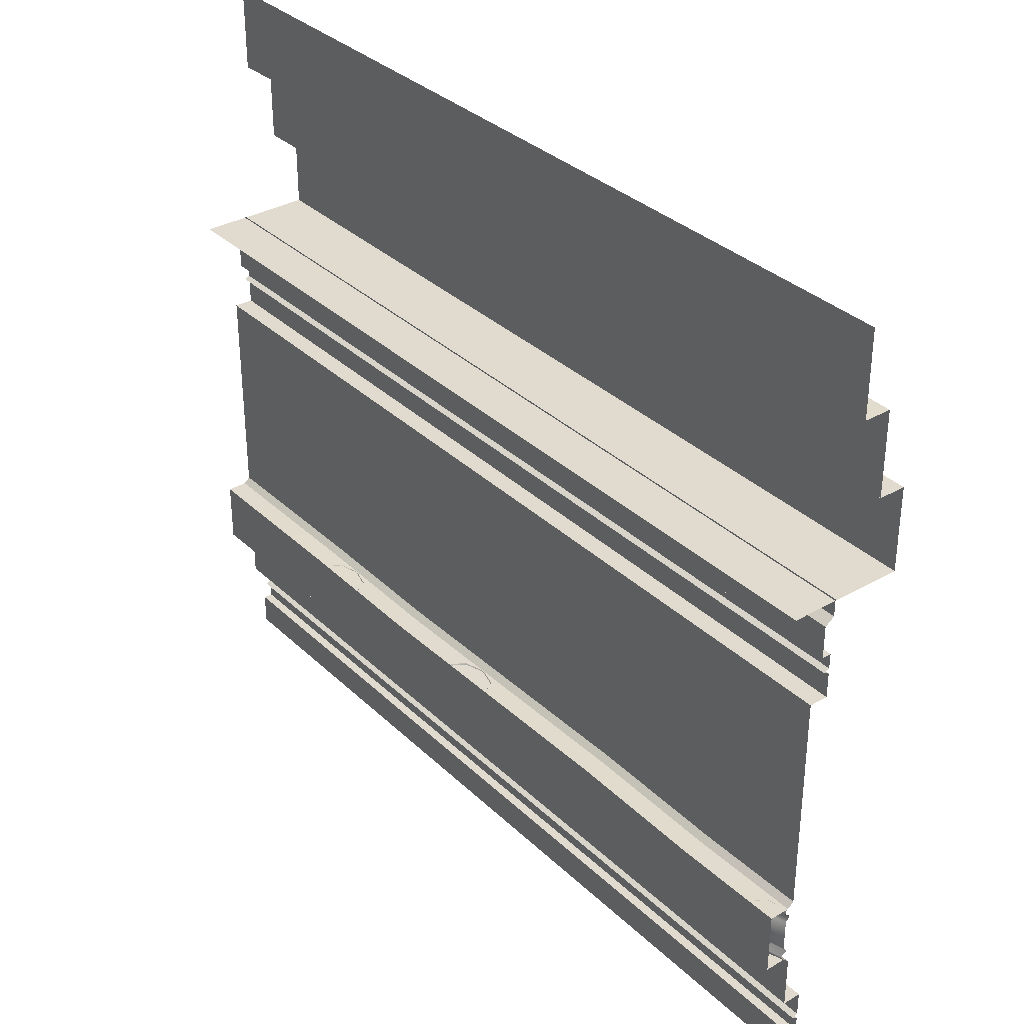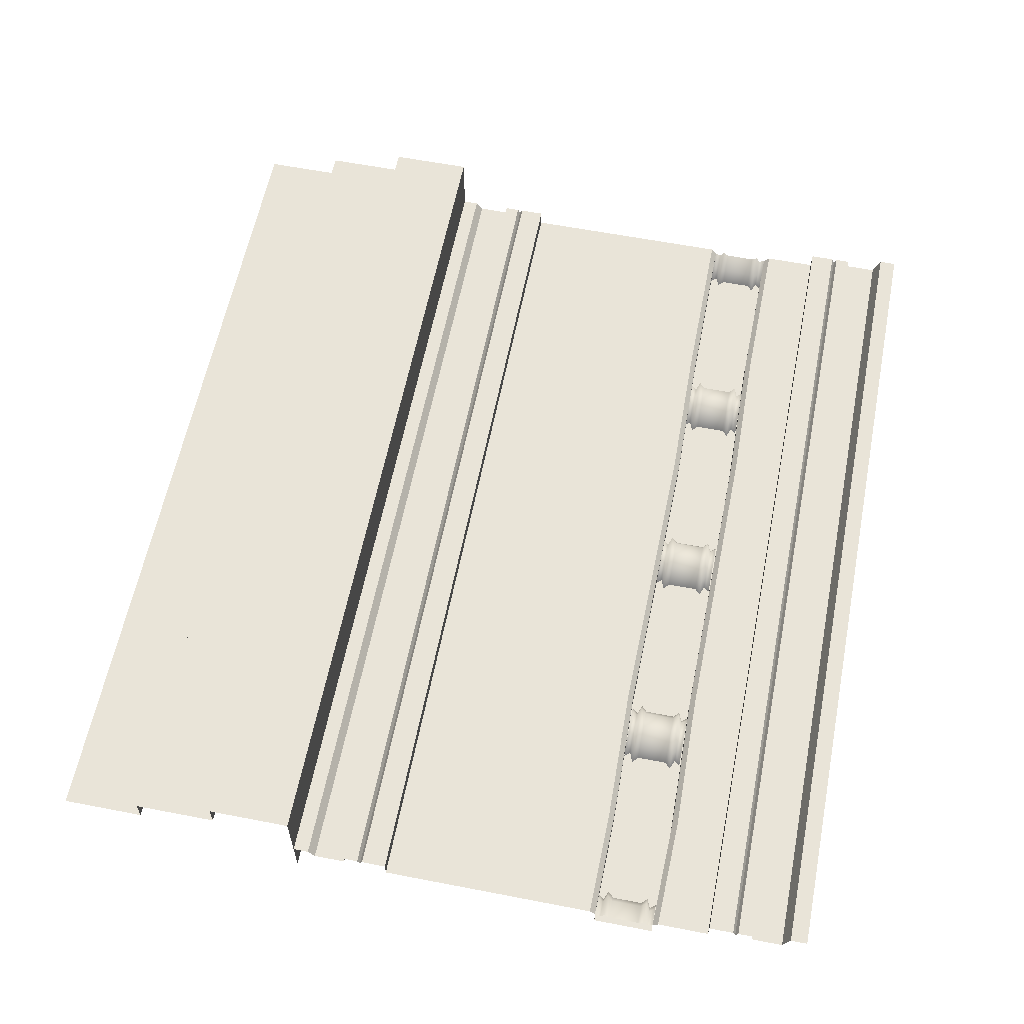
<metadata>
{"format":"obj","ext":"obj","renderer":"f3d","projection":"perspective","resolution":1024,"background":"white","views":[{"elev":33.6,"azim":-128.2,"up":"+Y"},{"elev":60.4,"azim":-78.8,"up":"+Z"}]}
</metadata>
<code>
g wall
v -0 5.568 0.401
v 5 5.93 0.401
v 5 5.568 0.401
v -0 5.93 0.401
v -0 5.4 0.5022
v 5 5.568 0.5022
v 5 5.4 0.5022
v -0 5.568 0.5022
v -0 6.007 0.5022
v 5 6.2 0.5022
v 5 6.007 0.5022
v -0 6.2 0.5022
v 5 1.141 0.5021
v -0 0.8604 0.5021
v -0 1.141 0.5021
v 5 0.8604 0.5021
v 5 5.93 0.401
v -0 6.007 0.5022
v 5 6.007 0.5022
v -0 5.93 0.401
v -0 5.059 0.2936
v 5 5.059 0.5022
v 5 5.059 0.2936
v -0 5.059 0.5022
v 5 5.568 0.5022
v -0 5.568 0.401
v 5 5.568 0.401
v -0 5.568 0.5022
v 5 0.6317 0.4011
v -0 0.2704 0.4011
v -0 0.6317 0.4011
v 5 0.2704 0.4011
v 5 0.2704 0.4011
v -0 0.1929 0.6177
v -0 0.2704 0.4011
v 5 0.1929 0.6177
v -0 0.6317 0.4011
v 5 0.6317 0.5021
v 5 0.6317 0.4011
v -0 0.6317 0.5021
v -0 0 0.6177
v 5 0.1929 0.6177
v 5 0 0.6177
v -0 0.1929 0.6177
v -0 0.6317 0.5021
v 5 0.7997 0.5021
v 5 0.6317 0.5021
v -0 0.7997 0.5021
v 5 0.8604 0.5021
v -0 0.83 0.444
v -0 0.8604 0.5021
v 5 0.83 0.444
v -0 0.7997 0.5021
v 5 0.83 0.444
v 5 0.7997 0.5021
v -0 0.83 0.444
v 5 5.059 0.5022
v -0 5.34 0.5022
v 5 5.34 0.5022
v -0 5.059 0.5022
v 5 5.34 0.5022
v -0 5.37 0.444
v 5 5.37 0.444
v -0 5.34 0.5022
v 5 5.37 0.444
v -0 5.4 0.5022
v 5 5.4 0.5022
v -0 5.37 0.444
v -0 0.8604 0.5021
v -5 1.141 0.5021
v -0 1.141 0.5021
v -5 0.8604 0.5021
v -0 0.83 0.444
v -5 0.8604 0.5021
v -0 0.8604 0.5021
v -5 0.83 0.444
v -5 0.7997 0.5021
v -0 0.83 0.444
v -0 0.7997 0.5021
v -5 0.83 0.444
v -5 0.6317 0.5021
v -0 0.7997 0.5021
v -0 0.6317 0.5021
v -5 0.7997 0.5021
v -5 0.6317 0.4011
v -0 0.6317 0.5021
v -0 0.6317 0.4011
v -5 0.6317 0.5021
v -0 0.2704 0.4011
v -5 0.6317 0.4011
v -0 0.6317 0.4011
v -5 0.2704 0.4011
v -0 0.1929 0.6177
v -5 0.2704 0.4011
v -0 0.2704 0.4011
v -5 0.1929 0.6177
v -5 0 0.6177
v -0 0.1929 0.6177
v -0 0 0.6177
v -5 0.1929 0.6177
v -5 6.007 0.5022
v -0 6.2 0.5022
v -0 6.007 0.5022
v -5 6.2 0.5022
v -0 5.93 0.401
v -5 6.007 0.5022
v -0 6.007 0.5022
v -5 5.93 0.401
v -5 5.568 0.401
v -0 5.93 0.401
v -0 5.568 0.401
v -5 5.93 0.401
v -0 5.568 0.5022
v -5 5.568 0.401
v -0 5.568 0.401
v -5 5.568 0.5022
v -5 5.4 0.5022
v -0 5.568 0.5022
v -0 5.4 0.5022
v -5 5.568 0.5022
v -0 5.37 0.444
v -5 5.4 0.5022
v -0 5.4 0.5022
v -5 5.37 0.444
v -0 5.34 0.5022
v -5 5.37 0.444
v -0 5.37 0.444
v -5 5.34 0.5022
v -0 5.059 0.5022
v -5 5.34 0.5022
v -0 5.34 0.5022
v -5 5.059 0.5022
v -5 5.059 0.2936
v -0 5.059 0.5022
v -0 5.059 0.2936
v -5 5.059 0.5022
v -2.775 2.39 0.1812
v -2.5 2.434 0.1825
v -2.5 2.39 0.2562
v -2.304 2.434 0.1291
v -2.775 2.39 0.1812
v -2.696 2.434 0.1291
v -2.888 2.39 2.122e-06
v -2.777 2.434 2.122e-06
v -2.727 2.324 0.1495
v -2.5 2.324 0.2115
v -2.225 2.39 0.1812
v -2.727 1.978 0.1495
v -2.5 1.978 0.2115
v -2.273 2.324 0.1495
v -2.225 2.39 0.1812
v -2.273 1.978 0.1495
v -2.112 2.39 2.122e-06
v -2.18 2.324 2.122e-06
v -2.18 1.978 2.122e-06
v -2.775 1.913 0.1812
v -2.888 1.913 2.122e-06
v -2.82 1.978 2.122e-06
v -2.225 1.913 0.1812
v -2.112 1.913 2.122e-06
v -2.82 2.324 2.122e-06
v -2.5 1.913 0.2562
v -2.775 1.913 0.1812
v -2.5 1.913 0.2562
v -2.775 2.39 0.1812
v -2.888 2.39 2.122e-06
v -2.5 2.39 0.2562
v -2.696 1.868 0.1291
v -2.775 1.913 0.1812
v -2.777 1.868 2.122e-06
v -2.888 1.913 2.122e-06
v -2.5 1.868 0.1825
v -2.696 1.868 0.1291
v -2.225 1.913 0.1812
v -2.304 2.434 0.1291
v -2.225 2.39 0.1812
v -2.223 2.434 2.122e-06
v -2.112 2.39 2.122e-06
v -2.304 1.868 0.1291
v -2.5 1.803 0.2172
v -2.733 1.803 0.1536
v -2.696 1.868 0.1291
v -2.829 1.803 2.122e-06
v -2.777 1.868 2.122e-06
v -2.304 1.868 0.1291
v -2.267 1.803 0.1536
v -2.223 1.868 2.122e-06
v -2.171 1.803 2.122e-06
v -2.304 2.434 0.1291
v -2.171 2.5 2.122e-06
v -2.223 2.434 2.122e-06
v -2.267 2.5 0.1536
v -2.5 2.5 0.2172
v -2.696 2.434 0.1291
v -2.696 2.434 0.1291
v -2.733 2.5 0.1536
v -2.777 2.434 2.122e-06
v -2.829 2.5 2.122e-06
v -2.225 1.913 0.1812
v -2.304 1.868 0.1291
v -2.112 1.913 2.122e-06
v -2.223 1.868 2.122e-06
v -5 2.39 0.2562
v -4.804 2.434 0.1291
v -4.725 2.39 0.1812
v -4.723 2.434 2.122e-06
v -4.612 2.39 2.122e-06
v -5 2.39 0.2562
v -5 2.434 0.1825
v -4.804 2.434 0.1291
v -4.767 2.5 0.1536
v -4.804 2.434 0.1291
v -4.671 2.5 2.122e-06
v -4.723 2.434 2.122e-06
v -5 2.5 0.2172
v -4.804 1.868 0.1291
v -5 1.803 0.2172
v -5 1.868 0.1825
v -4.804 1.868 0.1291
v -4.767 1.803 0.1536
v -4.723 1.868 2.122e-06
v -4.671 1.803 2.122e-06
v -4.725 1.913 0.1812
v -5 1.913 0.2562
v -4.725 1.913 0.1812
v -4.804 1.868 0.1291
v -4.612 1.913 2.122e-06
v -4.723 1.868 2.122e-06
v -5 2.324 0.2115
v -4.725 2.39 0.1812
v -4.773 2.324 0.1495
v -5 1.978 0.2115
v -4.773 1.978 0.1495
v -4.612 2.39 2.122e-06
v -4.68 2.324 2.122e-06
v -4.68 1.978 2.122e-06
v -4.725 1.913 0.1812
v -4.612 1.913 2.122e-06
v -5 1.913 0.2562
v -5 1.913 0.2562
v -5 2.39 0.2562
v -4.725 2.39 0.1812
v 2.225 2.39 0.1812
v 2.5 2.434 0.1825
v 2.5 2.39 0.2562
v 2.696 2.434 0.1291
v 2.225 2.39 0.1812
v 2.304 2.434 0.1291
v 2.112 2.39 2.122e-06
v 2.223 2.434 2.122e-06
v 2.273 2.324 0.1495
v 2.5 2.324 0.2115
v 2.775 2.39 0.1812
v 2.273 1.978 0.1495
v 2.5 1.978 0.2115
v 2.727 2.324 0.1495
v 2.775 2.39 0.1812
v 2.727 1.978 0.1495
v 2.888 2.39 2.122e-06
v 2.82 2.324 2.122e-06
v 2.82 1.978 2.122e-06
v 2.225 1.913 0.1812
v 2.112 1.913 2.122e-06
v 2.18 1.978 2.122e-06
v 2.775 1.913 0.1812
v 2.888 1.913 2.122e-06
v 2.18 2.324 2.122e-06
v 2.5 1.913 0.2562
v 2.225 1.913 0.1812
v 2.5 1.913 0.2562
v 2.225 2.39 0.1812
v 2.112 2.39 2.122e-06
v 2.5 2.39 0.2562
v 2.304 1.868 0.1291
v 2.225 1.913 0.1812
v 2.223 1.868 2.122e-06
v 2.112 1.913 2.122e-06
v 2.5 1.868 0.1825
v 2.304 1.868 0.1291
v 2.775 1.913 0.1812
v 2.696 2.434 0.1291
v 2.775 2.39 0.1812
v 2.777 2.434 2.122e-06
v 2.888 2.39 2.122e-06
v 2.696 1.868 0.1291
v 2.5 1.803 0.2172
v 2.267 1.803 0.1536
v 2.304 1.868 0.1291
v 2.171 1.803 2.122e-06
v 2.223 1.868 2.122e-06
v 2.696 1.868 0.1291
v 2.733 1.803 0.1536
v 2.777 1.868 2.122e-06
v 2.829 1.803 2.122e-06
v 2.696 2.434 0.1291
v 2.829 2.5 2.122e-06
v 2.777 2.434 2.122e-06
v 2.733 2.5 0.1536
v 2.5 2.5 0.2172
v 2.304 2.434 0.1291
v 2.304 2.434 0.1291
v 2.267 2.5 0.1536
v 2.223 2.434 2.122e-06
v 2.171 2.5 2.122e-06
v 2.775 1.913 0.1812
v 2.696 1.868 0.1291
v 2.888 1.913 2.122e-06
v 2.777 1.868 2.122e-06
v -0.2746 2.39 0.1812
v -0 2.434 0.1825
v -0 2.39 0.2562
v 0.1956 2.434 0.1291
v -0.2746 2.39 0.1812
v -0.1956 2.434 0.1291
v -0.3883 2.39 2.122e-06
v -0.2766 2.434 2.122e-06
v -0.2266 2.324 0.1495
v -0 2.324 0.2115
v 0.2746 2.39 0.1812
v -0.2266 1.978 0.1495
v -0 1.978 0.2115
v 0.2266 2.324 0.1495
v 0.2746 2.39 0.1812
v 0.2266 1.978 0.1495
v 0.3883 2.39 2.122e-06
v 0.3205 2.324 2.122e-06
v 0.3205 1.978 2.122e-06
v -0.2746 1.913 0.1812
v -0.3883 1.913 2.122e-06
v -0.3205 1.978 2.122e-06
v 0.2746 1.913 0.1812
v 0.3883 1.913 2.122e-06
v -0.3205 2.324 2.122e-06
v -0 1.913 0.2562
v -0.2746 1.913 0.1812
v -0 1.913 0.2562
v -0.2746 2.39 0.1812
v -0.3883 2.39 2.122e-06
v -0 2.39 0.2562
v -0.1956 1.868 0.1291
v -0.2746 1.913 0.1812
v -0.2766 1.868 2.122e-06
v -0.3883 1.913 2.122e-06
v -0 1.868 0.1825
v -0.1956 1.868 0.1291
v 0.2746 1.913 0.1812
v 0.1956 2.434 0.1291
v 0.2746 2.39 0.1812
v 0.2766 2.434 2.122e-06
v 0.3883 2.39 2.122e-06
v 0.1956 1.868 0.1291
v -0 1.803 0.2172
v -0.2328 1.803 0.1536
v -0.1956 1.868 0.1291
v -0.3292 1.803 2.122e-06
v -0.2766 1.868 2.122e-06
v 0.1956 1.868 0.1291
v 0.2328 1.803 0.1536
v 0.2766 1.868 2.122e-06
v 0.3292 1.803 2.122e-06
v 0.1956 2.434 0.1291
v 0.3292 2.5 2.122e-06
v 0.2766 2.434 2.122e-06
v 0.2328 2.5 0.1536
v -0 2.5 0.2172
v -0.1956 2.434 0.1291
v -0.1956 2.434 0.1291
v -0.2328 2.5 0.1536
v -0.2766 2.434 2.122e-06
v -0.3292 2.5 2.122e-06
v 0.2746 1.913 0.1812
v 0.1956 1.868 0.1291
v 0.3883 1.913 2.122e-06
v 0.2766 1.868 2.122e-06
v 4.725 2.39 0.1812
v 5 2.434 0.1825
v 5 2.39 0.2562
v 4.725 2.39 0.1812
v 4.804 2.434 0.1291
v 4.612 2.39 2.122e-06
v 4.723 2.434 2.122e-06
v 4.804 2.434 0.1291
v 5 2.5 0.2172
v 4.804 2.434 0.1291
v 4.767 2.5 0.1536
v 4.723 2.434 2.122e-06
v 4.671 2.5 2.122e-06
v 4.68 2.324 2.122e-06
v 4.725 2.39 0.1812
v 4.773 2.324 0.1495
v 4.612 2.39 2.122e-06
v 5 2.39 0.2562
v 4.68 1.978 2.122e-06
v 4.773 1.978 0.1495
v 4.612 1.913 2.122e-06
v 4.725 1.913 0.1812
v 5 2.324 0.2115
v 5 2.39 0.2562
v 5 1.978 0.2115
v 5 1.913 0.2562
v 4.725 1.913 0.1812
v 5 1.913 0.2562
v 4.804 1.868 0.1291
v 4.725 1.913 0.1812
v 4.723 1.868 2.122e-06
v 4.612 1.913 2.122e-06
v 5 1.913 0.2562
v 5 1.868 0.1825
v 4.804 1.868 0.1291
v 4.767 1.803 0.1536
v 4.804 1.868 0.1291
v 5 1.803 0.2172
v 4.671 1.803 2.122e-06
v 4.723 1.868 2.122e-06
v -3.718 1.77 0.2267
v -5 1.803 0
v -3.716 1.77 0
v -5 1.803 0.2267
v -2.067 1.803 0.2267
v -2.068 1.803 0
v 1.466 1.78 0
v 1.467 1.78 0.2267
v 3.113 1.816 0.2267
v 3.119 1.816 0
v 5 1.803 0.2267
v 5 1.803 0
v -0 5.059 0.2936
v 5 5.059 0.2936
v 5 3.161 0.2936
v -5 3.161 0.2936
v -5 5.059 0.2936
v 5 2.563 0.2936
v 2.973 2.563 0.2936
v 1.331 2.534 0.2936
v -2.103 2.58 0.2936
v -3.721 2.547 0.2936
v -5 2.563 0.2936
v -5 2.5 0.2267
v -3.721 2.547 0.2936
v -3.719 2.484 0.2267
v -5 2.563 0.2936
v -2.103 2.58 0.2936
v -2.095 2.517 0.2267
v 1.331 2.534 0.2936
v 1.339 2.471 0.2267
v 2.976 2.5 0.2267
v 2.973 2.563 0.2936
v 5 2.5 0.2267
v 5 2.563 0.2936
v -5 2.5 8.882e-17
v -3.719 2.484 0.2267
v -3.714 2.484 8.882e-17
v -5 2.5 0.2267
v -2.095 2.517 0.2267
v -2.087 2.517 8.882e-17
v 1.339 2.471 0.2267
v 1.352 2.471 8.882e-17
v 2.993 2.5 8.882e-17
v 2.976 2.5 0.2267
v 5 2.5 8.882e-17
v 5 2.5 0.2267
v -3.716 1.77 0
v -5 2.5 8.882e-17
v -3.714 2.484 8.882e-17
v -5 1.803 0
v -2.087 2.517 8.882e-17
v -2.068 1.803 0
v 1.352 2.471 8.882e-17
v 1.466 1.78 0
v 3.119 1.816 0
v 2.993 2.5 8.882e-17
v 5 1.803 0
v 5 2.5 8.882e-17
v -0 1.141 0.5021
v 5 1.141 0.2936
v 5 1.141 0.5021
v -0 1.141 0.2936
v 3.113 1.816 0.2267
v 5 1.74 0.2936
v 3.117 1.753 0.2936
v 5 1.803 0.2267
v 1.467 1.78 0.2267
v 1.466 1.717 0.2936
v -2.067 1.803 0.2267
v -2.068 1.74 0.2936
v -3.718 1.77 0.2267
v -3.718 1.707 0.2936
v -5 1.74 0.2936
v -5 1.803 0.2267
v -5 1.141 0.5021
v -0 1.141 0.2936
v -0 1.141 0.5021
v -5 1.141 0.2936
v 3.117 1.753 0.2936
v 5 1.74 0.2936
v 5 1.141 0.2936
v -0 1.141 0.2936
v 1.466 1.717 0.2936
v -2.068 1.74 0.2936
v -5 1.141 0.2936
v -3.718 1.707 0.2936
v -5 1.74 0.2936
v -3.973 7.122 1.278
v -5 7.122 0.9782
v -3.966 7.122 0.9782
v -5 7.122 1.278
v -2.933 7.087 0.9782
v -1.952 7.087 0.9782
v -1.95 7.087 1.278
v -0.9438 7.071 0.9782
v 0.09415 7.071 0.9782
v 0.08241 7.071 1.278
v 1.095 7.071 0.9782
v 2.082 7.138 0.9782
v 2.076 7.138 1.278
v 3.082 7.138 0.9782
v 5 7.122 0.9782
v 5 7.122 1.278
v -5 6.183 1.278
v -3.973 7.122 1.278
v -3.971 6.183 1.278
v -5 7.122 1.278
v -1.95 7.087 1.278
v -1.953 6.183 1.278
v 0.08125 6.183 1.278
v 0.08241 7.071 1.278
v 2.059 6.183 1.278
v 2.076 7.138 1.278
v 5 6.183 1.278
v 5 7.122 1.278
v -5 6.183 3.495e-07
v -3.971 6.183 1.278
v -3.946 6.183 3.495e-07
v -5 6.183 1.278
v -1.953 6.183 1.278
v -1.948 6.183 3.495e-07
v 0.08125 6.183 1.278
v 0.08223 6.183 3.495e-07
v 2.067 6.183 3.495e-07
v 2.059 6.183 1.278
v 5 6.183 3.495e-07
v 5 6.183 1.278
v -2.906 8.079 0.9782
v -5 8.061 0.6782
v -2.902 8.079 0.6782
v -5 8.061 0.9782
v -0.9447 8.026 0.9782
v -0.938 8.026 0.6782
v 1.089 8.061 0.9782
v 1.097 8.061 0.6782
v 3.075 8.111 0.9782
v 3.093 8.111 0.6782
v 5 8.061 0.9782
v 5 8.061 0.6782
v -5 8.061 0.9782
v -2.906 8.079 0.9782
v -2.933 7.087 0.9782
v -3.966 7.122 0.9782
v -5 7.122 0.9782
v -1.952 7.087 0.9782
v -0.9447 8.026 0.9782
v -0.9438 7.071 0.9782
v 0.09415 7.071 0.9782
v 1.089 8.061 0.9782
v 1.095 7.071 0.9782
v 2.082 7.138 0.9782
v 3.075 8.111 0.9782
v 3.082 7.138 0.9782
v 5 7.122 0.9782
v 5 8.061 0.9782
v -5 9 0.6782
v 5 9 0.6782
v 5 8.061 0.6782
v 3.093 8.111 0.6782
v 1.097 8.061 0.6782
v -0.938 8.026 0.6782
v -2.902 8.079 0.6782
v -5 8.061 0.6782
g wall_0
f 3 2 1
f 2 4 1
f 7 6 5
f 6 8 5
f 11 10 9
f 10 12 9
f 15 14 13
f 14 16 13
f 19 18 17
f 18 20 17
f 23 22 21
f 22 24 21
f 27 26 25
f 26 28 25
f 31 30 29
f 30 32 29
f 35 34 33
f 34 36 33
f 39 38 37
f 38 40 37
f 43 42 41
f 42 44 41
f 47 46 45
f 46 48 45
f 51 50 49
f 50 52 49
f 55 54 53
f 54 56 53
f 59 58 57
f 58 60 57
f 63 62 61
f 62 64 61
f 67 66 65
f 66 68 65
f 71 70 69
f 70 72 69
f 75 74 73
f 74 76 73
f 79 78 77
f 78 80 77
f 83 82 81
f 82 84 81
f 87 86 85
f 86 88 85
f 91 90 89
f 90 92 89
f 95 94 93
f 94 96 93
f 99 98 97
f 98 100 97
f 103 102 101
f 102 104 101
f 107 106 105
f 106 108 105
f 111 110 109
f 110 112 109
f 115 114 113
f 114 116 113
f 119 118 117
f 118 120 117
f 123 122 121
f 122 124 121
f 127 126 125
f 126 128 125
f 131 130 129
f 130 132 129
f 135 134 133
f 134 136 133
f 139 138 137
f 140 138 139
f 138 142 141
f 141 142 143
f 142 144 143
f 146 139 145
f 147 139 146
f 146 145 148
f 149 146 148
f 150 146 149
f 150 151 146
f 152 150 149
f 153 151 150
f 154 153 150
f 154 150 152
f 155 154 152
f 148 156 149
f 157 156 148
f 158 157 148
f 158 148 145
f 152 159 155
f 159 160 155
f 161 158 145
f 149 162 152
f 163 162 149
f 164 159 152
f 145 165 161
f 165 166 161
f 167 165 145
f 169 168 164
f 170 168 169
f 171 170 169
f 173 172 162
f 162 172 174
f 176 175 167
f 177 175 176
f 178 177 176
f 172 180 179
f 181 180 172
f 182 181 172
f 183 181 182
f 184 183 182
f 180 186 185
f 185 186 187
f 186 188 187
f 191 190 189
f 190 192 189
f 189 192 138
f 192 193 138
f 138 193 194
f 193 196 195
f 195 196 197
f 196 198 197
f 172 200 199
f 199 200 201
f 200 202 201
f 205 204 203
f 206 204 205
f 207 206 205
f 210 209 208
f 212 211 209
f 213 211 212
f 214 213 212
f 211 215 209
f 218 217 216
f 217 220 219
f 219 220 221
f 220 222 221
f 224 218 223
f 218 226 225
f 225 226 227
f 226 228 227
f 231 230 229
f 231 229 232
f 233 231 232
f 234 230 231
f 235 234 231
f 235 231 233
f 236 235 233
f 233 237 236
f 237 238 236
f 232 239 233
f 240 237 233
f 242 241 229
f 245 244 243
f 246 244 245
f 244 248 247
f 247 248 249
f 248 250 249
f 252 245 251
f 253 245 252
f 252 251 254
f 255 252 254
f 256 252 255
f 256 257 252
f 258 256 255
f 259 257 256
f 260 259 256
f 260 256 258
f 261 260 258
f 254 262 255
f 263 262 254
f 264 263 254
f 264 254 251
f 258 265 261
f 265 266 261
f 267 264 251
f 255 268 258
f 269 268 255
f 270 265 258
f 251 271 267
f 271 272 267
f 273 271 251
f 275 274 270
f 276 274 275
f 277 276 275
f 279 278 268
f 268 278 280
f 282 281 273
f 283 281 282
f 284 283 282
f 278 286 285
f 287 286 278
f 288 287 278
f 289 287 288
f 290 289 288
f 286 292 291
f 291 292 293
f 292 294 293
f 297 296 295
f 296 298 295
f 295 298 244
f 298 299 244
f 244 299 300
f 299 302 301
f 301 302 303
f 302 304 303
f 278 306 305
f 305 306 307
f 306 308 307
f 311 310 309
f 312 310 311
f 310 314 313
f 313 314 315
f 314 316 315
f 318 311 317
f 319 311 318
f 318 317 320
f 321 318 320
f 322 318 321
f 322 323 318
f 324 322 321
f 325 323 322
f 326 325 322
f 326 322 324
f 327 326 324
f 320 328 321
f 329 328 320
f 330 329 320
f 330 320 317
f 324 331 327
f 331 332 327
f 333 330 317
f 321 334 324
f 335 334 321
f 336 331 324
f 317 337 333
f 337 338 333
f 339 337 317
f 341 340 336
f 342 340 341
f 343 342 341
f 345 344 334
f 334 344 346
f 348 347 339
f 349 347 348
f 350 349 348
f 344 352 351
f 353 352 344
f 354 353 344
f 355 353 354
f 356 355 354
f 352 358 357
f 357 358 359
f 358 360 359
f 363 362 361
f 362 364 361
f 361 364 310
f 364 365 310
f 310 365 366
f 365 368 367
f 367 368 369
f 368 370 369
f 344 372 371
f 371 372 373
f 372 374 373
f 377 376 375
f 376 379 378
f 378 379 380
f 379 381 380
f 376 383 382
f 383 385 384
f 384 385 386
f 385 387 386
f 390 389 388
f 389 391 388
f 392 389 390
f 388 393 390
f 393 394 390
f 393 395 394
f 395 396 394
f 397 390 394
f 397 398 390
f 399 397 394
f 394 396 399
f 401 400 399
f 404 403 402
f 405 403 404
f 406 405 404
f 409 408 407
f 411 410 408
f 410 412 408
f 413 410 411
f 414 413 411
f 417 416 415
f 416 418 415
f 415 419 417
f 419 420 417
f 421 420 419
f 422 421 419
f 421 422 423
f 424 421 423
f 423 425 424
f 425 426 424
f 429 428 427
f 427 430 429
f 427 431 430
f 432 429 430
f 430 433 432
f 430 434 433
f 430 435 434
f 430 436 435
f 430 437 436
f 440 439 438
f 439 441 438
f 442 439 440
f 443 442 440
f 444 442 443
f 445 444 443
f 444 445 446
f 447 444 446
f 446 448 447
f 448 449 447
f 452 451 450
f 451 453 450
f 451 452 454
f 452 455 454
f 456 454 455
f 457 456 455
f 456 457 458
f 459 456 458
f 458 460 459
f 460 461 459
f 464 463 462
f 463 465 462
f 466 464 462
f 467 466 462
f 468 466 467
f 469 468 467
f 468 469 470
f 471 468 470
f 470 472 471
f 472 473 471
f 476 475 474
f 475 477 474
f 480 479 478
f 479 481 478
f 478 482 480
f 482 483 480
f 482 484 483
f 484 485 483
f 484 486 485
f 486 487 485
f 488 487 486
f 489 488 486
f 492 491 490
f 491 493 490
f 496 495 494
f 494 497 496
f 494 498 497
f 498 499 497
f 499 500 497
f 499 501 500
f 501 502 500
f 505 504 503
f 504 506 503
f 507 505 503
f 503 508 507
f 503 509 508
f 510 508 509
f 509 511 510
f 509 512 511
f 513 511 512
f 512 514 513
f 512 515 514
f 516 514 515
f 515 517 516
f 515 518 517
f 521 520 519
f 520 522 519
f 520 521 523
f 521 524 523
f 523 524 525
f 526 523 525
f 526 525 527
f 528 526 527
f 527 529 528
f 529 530 528
f 533 532 531
f 532 534 531
f 535 532 533
f 536 535 533
f 537 535 536
f 538 537 536
f 537 538 539
f 540 537 539
f 539 541 540
f 541 542 540
f 545 544 543
f 544 546 543
f 545 543 547
f 548 545 547
f 548 547 549
f 550 548 549
f 550 549 551
f 552 550 551
f 551 553 552
f 553 554 552
f 557 556 555
f 555 558 557
f 555 559 558
f 556 557 560
f 561 556 560
f 560 562 561
f 561 562 563
f 564 561 563
f 563 565 564
f 564 565 566
f 567 564 566
f 566 568 567
f 568 569 567
f 569 570 567
f 573 572 571
f 571 574 573
f 571 575 574
f 571 576 575
f 571 577 576
f 571 578 577

</code>
